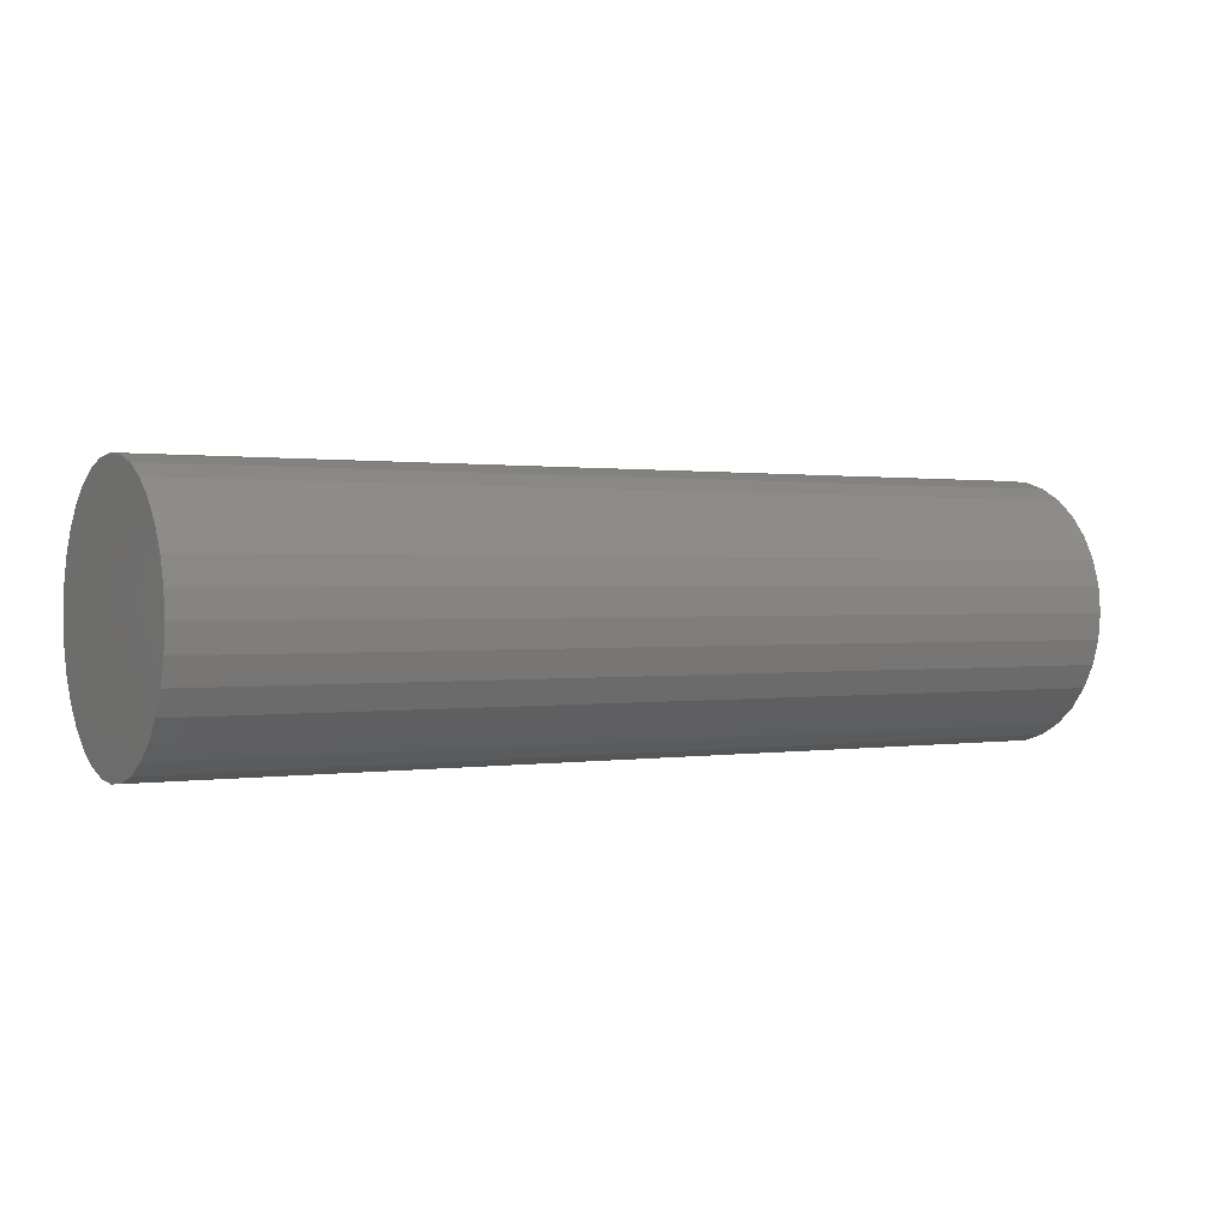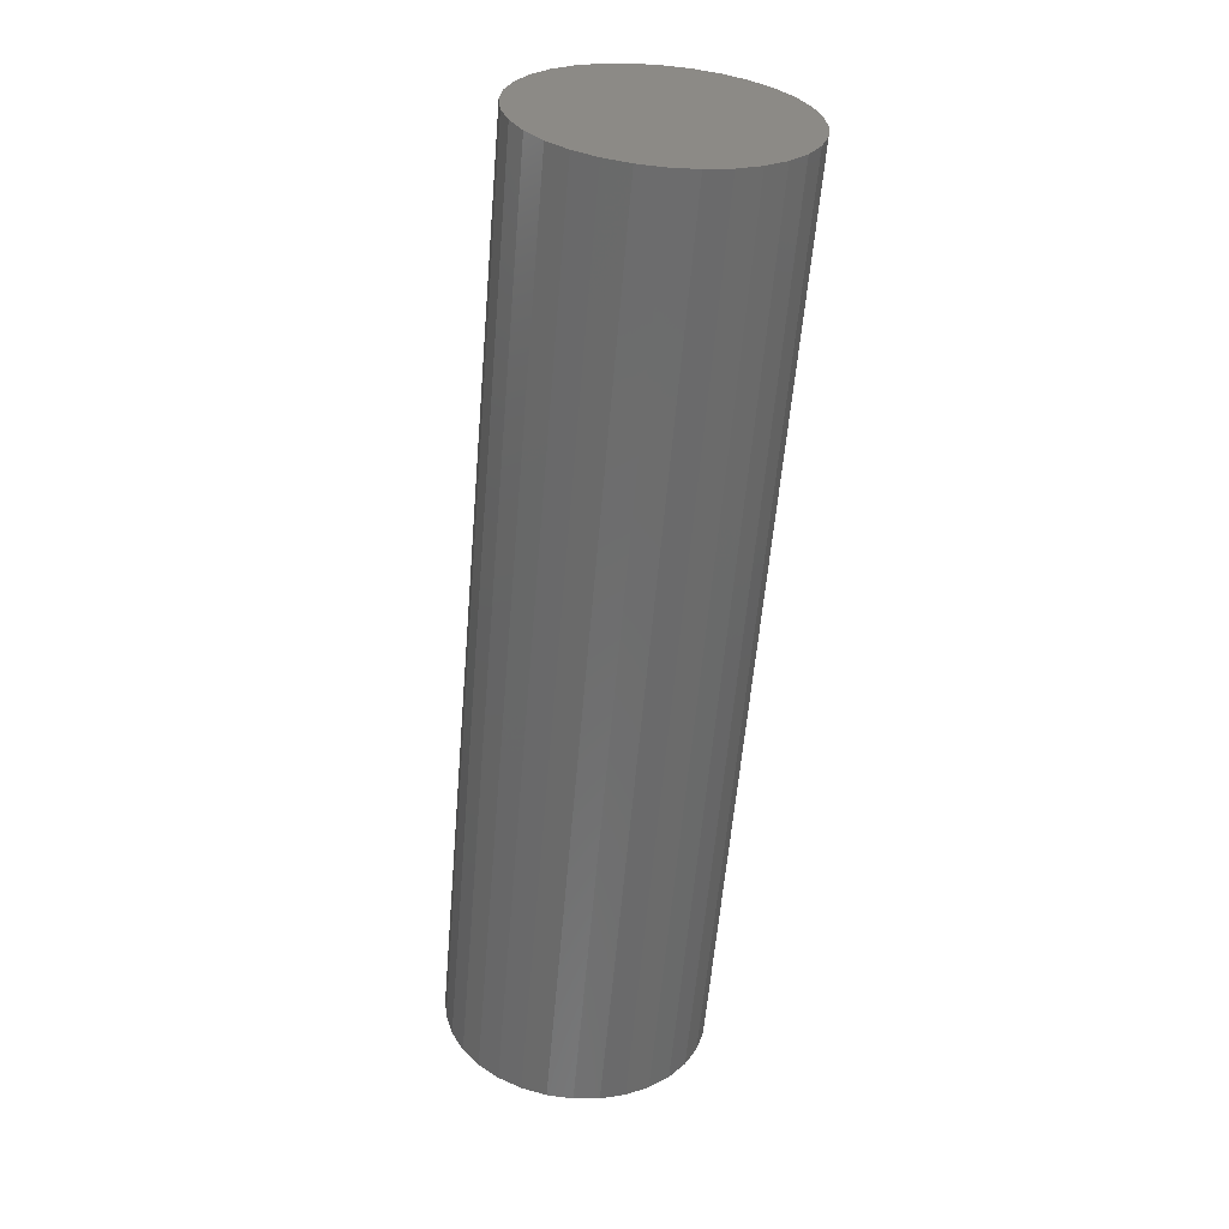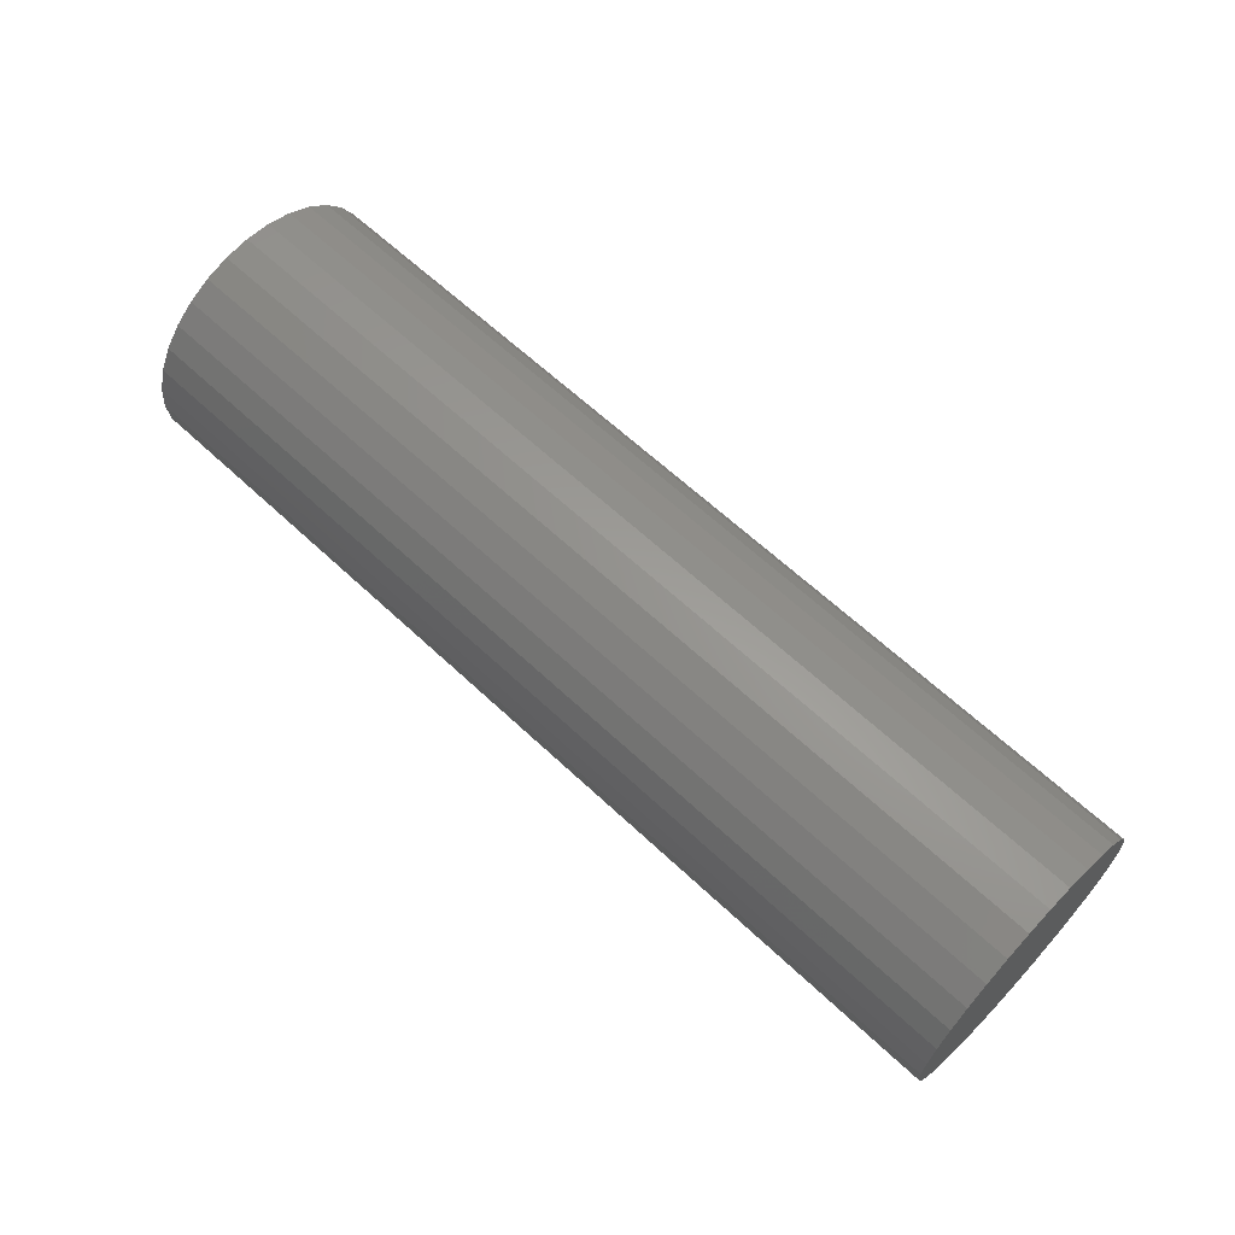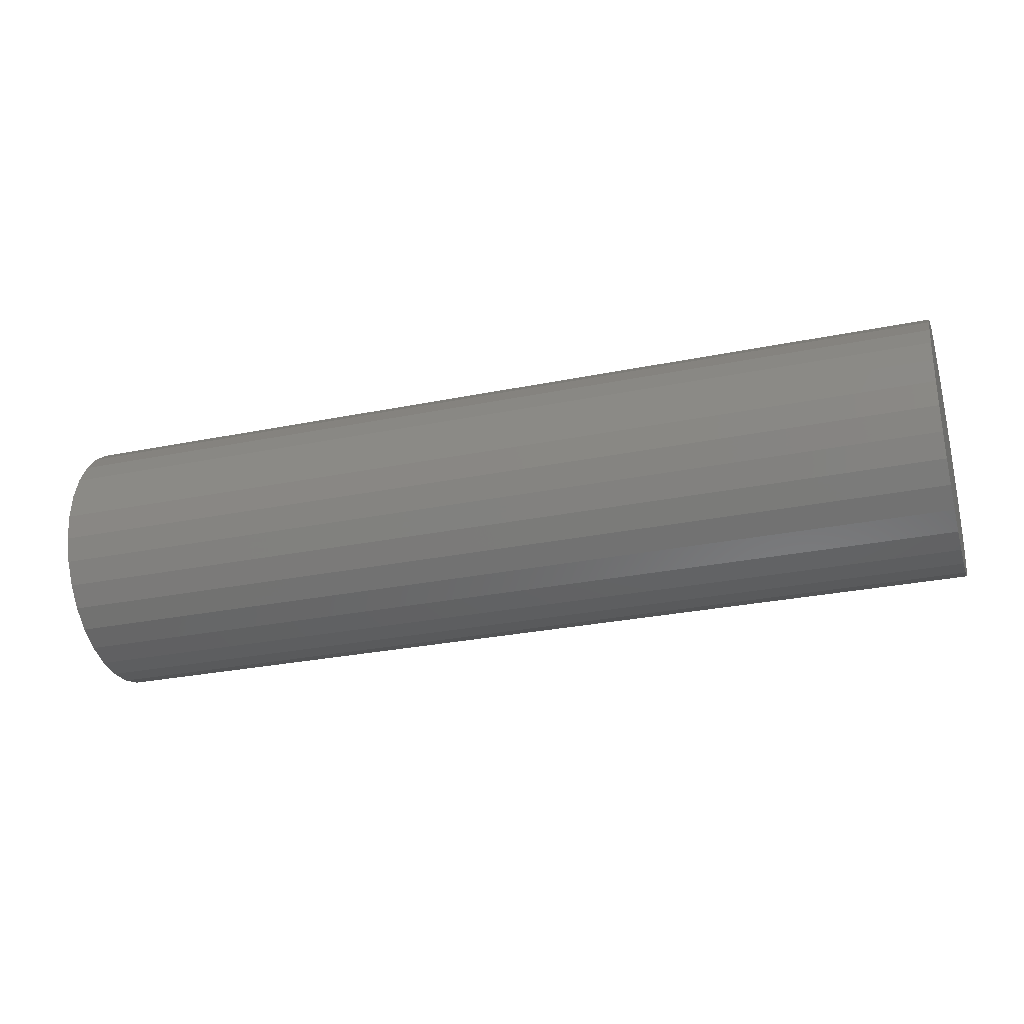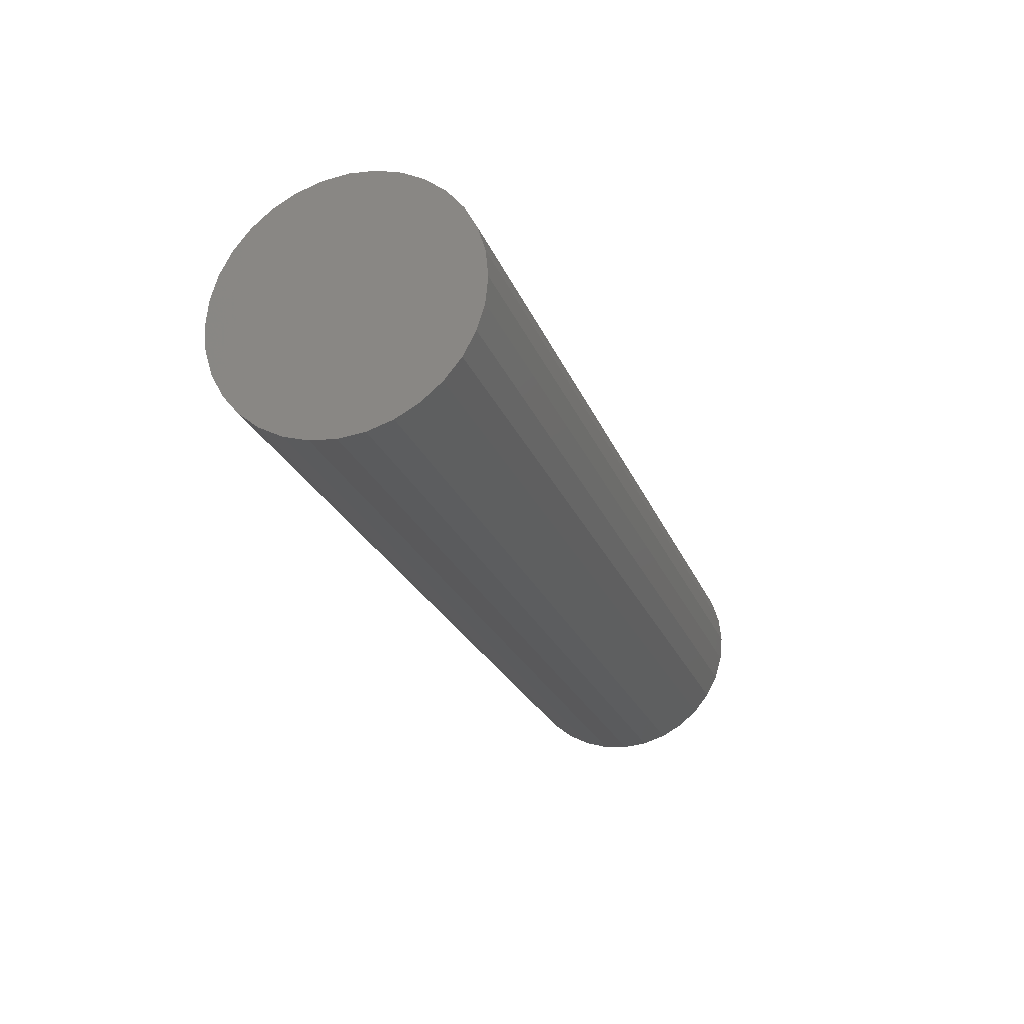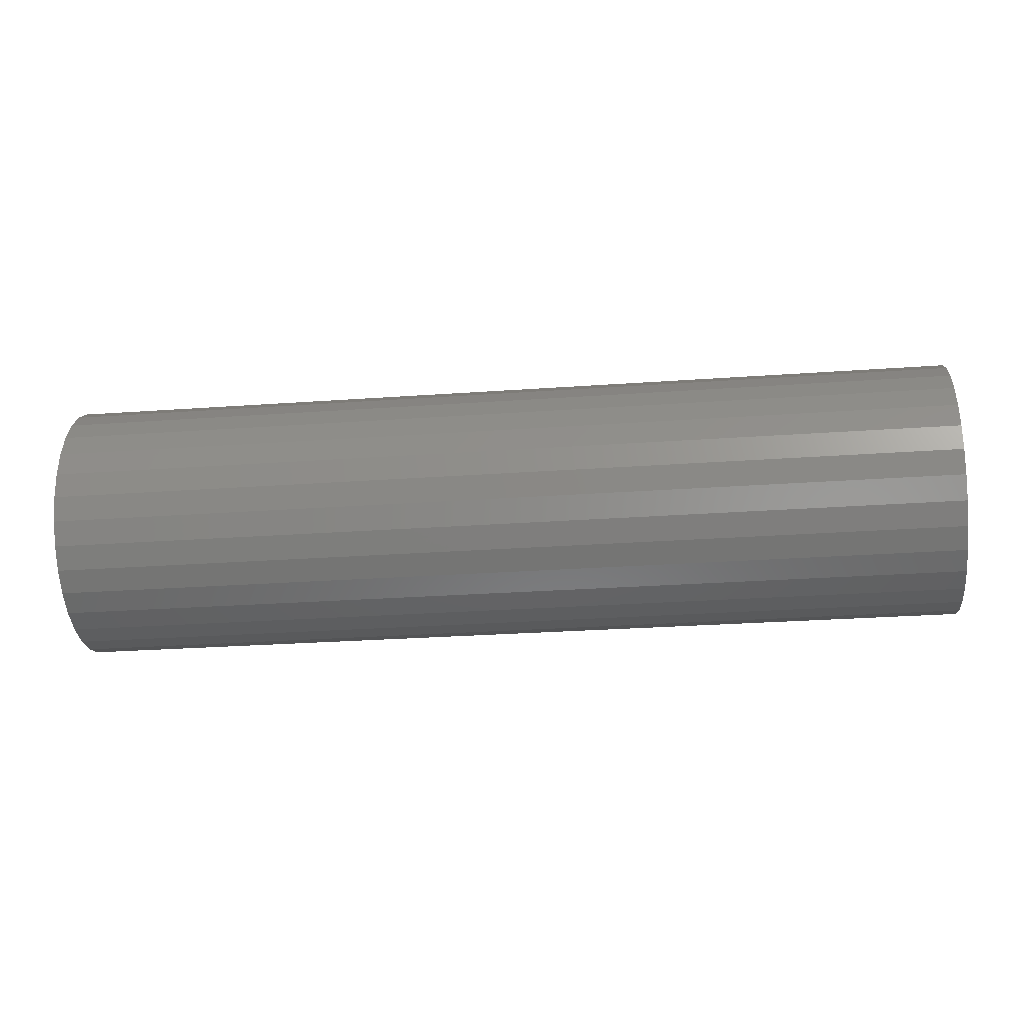
<metadata>
{"format":"stl","ext":"stl","renderer":"f3d","projection":"perspective","resolution":1024,"background":"white","views":[{"elev":0.8,"azim":-30.5,"up":"+Y"},{"elev":-59.4,"azim":-94.9,"up":"+Z"},{"elev":63.7,"azim":-136.6,"up":"+Y"},{"elev":-28.5,"azim":-162.9,"up":"+Z"},{"elev":-24.2,"azim":-71.8,"up":"+Z"},{"elev":-28.6,"azim":6.1,"up":"+Y"}]}
</metadata>
<code>
# stl→obj: 128 verts, 252 faces
v 0.6953 0.004934 0.08306
v 0.6953 0.004934 0.09868
v 0.6953 -0.01432 0.09679
v 0.6953 -0.03283 0.09117
v 0.6953 -0.04989 0.08205
v 0.6953 -0.01127 0.08146
v 0.6953 -0.02685 0.07674
v 0.6953 -0.06485 0.06978
v 0.6953 -0.04121 0.06906
v 0.6953 -0.0538 0.05873
v 0.6953 -0.07712 0.05483
v 0.6953 -0.0538 -0.05873
v 0.6953 -0.06485 -0.06978
v 0.6953 -0.04121 -0.06906
v 0.6953 -0.02685 -0.07674
v 0.6953 -0.04989 -0.08205
v 0.6953 -0.01127 -0.08146
v 0.6953 0.004934 -0.08306
v 0.6953 -0.03283 -0.09117
v 0.6953 -0.01432 -0.09679
v 0.6953 0.004934 -0.09868
v 0.6953 0.02419 0.09679
v 0.6953 0.0427 0.09117
v 0.6953 0.02114 0.08146
v 0.6953 0.05976 0.08205
v 0.6953 0.03672 0.07674
v 0.6953 0.05108 0.06906
v 0.6953 0.07471 -0.06978
v 0.6953 0.08699 -0.05483
v 0.6953 0.06367 -0.05873
v 0.6953 0.05108 -0.06906
v 0.6953 0.03672 -0.07674
v 0.6953 0.05976 -0.08205
v 0.6953 0.02114 -0.08146
v 0.6953 0.0427 -0.09117
v 0.6953 0.02419 -0.09679
v 0.6953 -0.07712 -0.05483
v 0.6953 -0.06413 -0.04615
v 0.6953 -0.08624 -0.03776
v 0.6953 -0.0718 -0.03179
v 0.6953 -0.09185 -0.01925
v 0.6953 -0.07653 -0.0162
v 0.6953 -0.09375 1.208e-17
v 0.6953 -0.07812 9.215e-18
v 0.6953 -0.09185 0.01925
v 0.6953 -0.07653 0.0162
v 0.6953 -0.08624 0.03776
v 0.6953 -0.0718 0.03179
v 0.6953 -0.06413 0.04615
v 0.6953 0.07471 0.06978
v 0.6953 0.06367 0.05873
v 0.6953 0.08699 0.05483
v 0.6953 0.074 0.04615
v 0.6953 0.09611 0.03776
v 0.6953 0.08167 0.03179
v 0.6953 0.1017 0.01925
v 0.6953 0.0864 0.0162
v 0.6953 0.1036 -1.209e-17
v 0.6953 0.08799 -1.113e-17
v 0.6953 0.1017 -0.01925
v 0.6953 0.0864 -0.0162
v 0.6953 0.09611 -0.03776
v 0.6953 0.08167 -0.03179
v 0.6953 0.074 -0.04615
v 0.01562 0.004934 -0.08306
v 0.01562 0.02114 -0.08146
v 0.01562 0.03672 -0.07674
v 0.01562 0.05108 -0.06906
v 0.01562 0.06367 -0.05873
v 0.01562 0.074 -0.04615
v 0.01562 0.08167 -0.03179
v 0.01562 0.0864 -0.0162
v 0.01562 0.08799 -3.147e-17
v 0.01562 -0.01127 -0.08146
v 0.01562 -0.02685 -0.07674
v 0.01562 -0.04121 -0.06906
v 0.01562 -0.0538 -0.05873
v 0.01562 -0.06413 -0.04615
v 0.01562 -0.0718 -0.03179
v 0.01562 -0.07653 -0.0162
v 0.01562 -0.07812 9.215e-18
v 0.01562 0.004934 0.08306
v 0.01562 -0.01127 0.08146
v 0.01562 -0.02685 0.07674
v 0.01562 -0.04121 0.06906
v 0.01562 -0.0538 0.05873
v 0.01562 -0.06413 0.04615
v 0.01562 -0.0718 0.03179
v 0.01562 -0.07653 0.0162
v 0.01562 0.02114 0.08146
v 0.01562 0.03672 0.07674
v 0.01562 0.05108 0.06906
v 0.01562 0.06367 0.05873
v 0.01562 0.074 0.04615
v 0.01562 0.08167 0.03179
v 0.01562 0.0864 0.0162
v 0 0.004934 0.09868
v 0 0.02419 0.09679
v 0 -0.01432 0.09679
v 0 -0.03283 0.09117
v 0 0.0427 0.09117
v 0 -0.04989 0.08205
v 0 0.05976 0.08205
v 0 0.0427 -0.09117
v 0 -0.03283 -0.09117
v 0 0.05976 -0.08205
v 0 -0.01432 -0.09679
v 0 0.02419 -0.09679
v 0 0.004934 -0.09868
v 0 -0.04989 -0.08205
v 0 -0.06485 -0.06978
v 0 0.07471 -0.06978
v 0 -0.07712 -0.05483
v 0 0.08699 -0.05483
v 0 -0.08624 -0.03776
v 0 0.09611 -0.03776
v 0 -0.09185 -0.01925
v 0 0.1017 -0.01925
v 0 -0.09375 1.208e-17
v 0 0.1036 -1.209e-17
v 0 -0.09185 0.01925
v 0 0.1017 0.01925
v 0 -0.08624 0.03776
v 0 0.09611 0.03776
v 0 -0.07712 0.05483
v 0 0.08699 0.05483
v 0 -0.06485 0.06978
v 0 0.07471 0.06978
f 1 2 3
f 1 3 4
f 4 5 1
f 1 5 6
f 7 6 5
f 5 8 7
f 7 8 9
f 10 9 8
f 8 11 10
f 12 13 14
f 15 14 13
f 13 16 15
f 15 16 17
f 18 17 16
f 16 19 18
f 18 19 20
f 18 20 21
f 22 2 1
f 23 22 1
f 23 1 24
f 23 24 25
f 25 24 26
f 25 26 27
f 28 29 30
f 28 30 31
f 28 31 32
f 28 32 33
f 33 32 34
f 33 34 18
f 33 18 35
f 36 35 18
f 18 21 36
f 13 12 37
f 37 12 38
f 37 38 39
f 39 38 40
f 39 40 41
f 41 40 42
f 41 42 43
f 43 42 44
f 43 44 45
f 45 44 46
f 45 46 47
f 47 46 48
f 47 48 11
f 11 48 49
f 11 49 10
f 25 27 50
f 50 27 51
f 50 51 52
f 52 51 53
f 52 53 54
f 54 53 55
f 54 55 56
f 56 55 57
f 56 57 58
f 58 57 59
f 58 59 60
f 60 59 61
f 60 61 62
f 62 61 63
f 62 63 29
f 29 63 64
f 29 64 30
f 65 34 66
f 66 34 32
f 66 32 67
f 67 32 31
f 67 31 68
f 68 31 30
f 68 30 69
f 69 30 64
f 69 64 70
f 70 64 63
f 70 63 71
f 71 63 61
f 71 61 72
f 72 61 59
f 72 59 73
f 34 65 18
f 18 65 74
f 18 74 17
f 17 74 75
f 17 75 15
f 15 75 76
f 15 76 14
f 14 76 77
f 14 77 12
f 12 77 78
f 12 78 38
f 38 78 79
f 38 79 40
f 40 79 80
f 40 80 42
f 42 80 81
f 42 81 44
f 82 6 83
f 83 6 7
f 83 7 84
f 84 7 9
f 84 9 85
f 85 9 10
f 85 10 86
f 86 10 49
f 86 49 87
f 87 49 48
f 87 48 88
f 88 48 46
f 88 46 89
f 89 46 44
f 89 44 81
f 6 82 1
f 1 82 90
f 1 90 24
f 24 90 91
f 24 91 26
f 26 91 92
f 26 92 27
f 27 92 93
f 27 93 51
f 51 93 94
f 51 94 53
f 53 94 95
f 53 95 55
f 55 95 96
f 55 96 57
f 57 96 73
f 57 73 59
f 83 90 82
f 90 83 84
f 90 84 91
f 91 84 85
f 91 85 92
f 92 85 86
f 92 86 93
f 69 76 68
f 68 76 75
f 68 75 67
f 67 75 74
f 67 74 66
f 66 74 65
f 93 86 94
f 94 86 87
f 94 87 95
f 95 87 88
f 95 88 96
f 96 88 89
f 96 89 73
f 73 89 81
f 73 81 72
f 72 81 80
f 72 80 71
f 71 80 79
f 71 79 70
f 70 79 78
f 70 78 69
f 69 78 77
f 69 77 76
f 97 98 99
f 100 99 98
f 101 100 98
f 102 100 101
f 103 102 101
f 104 105 106
f 107 105 104
f 108 107 104
f 109 107 108
f 105 110 106
f 106 110 111
f 106 111 112
f 112 111 113
f 112 113 114
f 114 113 115
f 114 115 116
f 116 115 117
f 116 117 118
f 118 117 119
f 118 119 120
f 120 119 121
f 120 121 122
f 122 121 123
f 122 123 124
f 124 123 125
f 124 125 126
f 126 125 127
f 126 127 128
f 128 127 102
f 128 102 103
f 120 58 118
f 118 58 60
f 118 60 116
f 116 60 62
f 116 62 114
f 114 62 29
f 114 29 112
f 112 29 28
f 112 28 106
f 106 28 33
f 106 33 104
f 104 33 35
f 104 35 108
f 108 35 36
f 108 36 109
f 109 36 21
f 109 21 107
f 107 21 20
f 107 20 105
f 105 20 19
f 105 19 110
f 110 19 16
f 110 16 111
f 111 16 13
f 111 13 113
f 113 13 37
f 113 37 115
f 115 37 39
f 115 39 117
f 117 39 41
f 117 41 119
f 119 41 43
f 119 43 121
f 121 43 45
f 121 45 123
f 123 45 47
f 123 47 125
f 125 47 11
f 125 11 127
f 127 11 8
f 127 8 102
f 102 8 5
f 102 5 100
f 100 5 4
f 100 4 99
f 99 4 3
f 99 3 97
f 97 3 2
f 97 2 98
f 98 2 22
f 98 22 101
f 101 22 23
f 101 23 103
f 103 23 25
f 103 25 128
f 128 25 50
f 128 50 126
f 126 50 52
f 126 52 124
f 124 52 54
f 124 54 122
f 122 54 56
f 122 56 120
f 120 56 58

</code>
